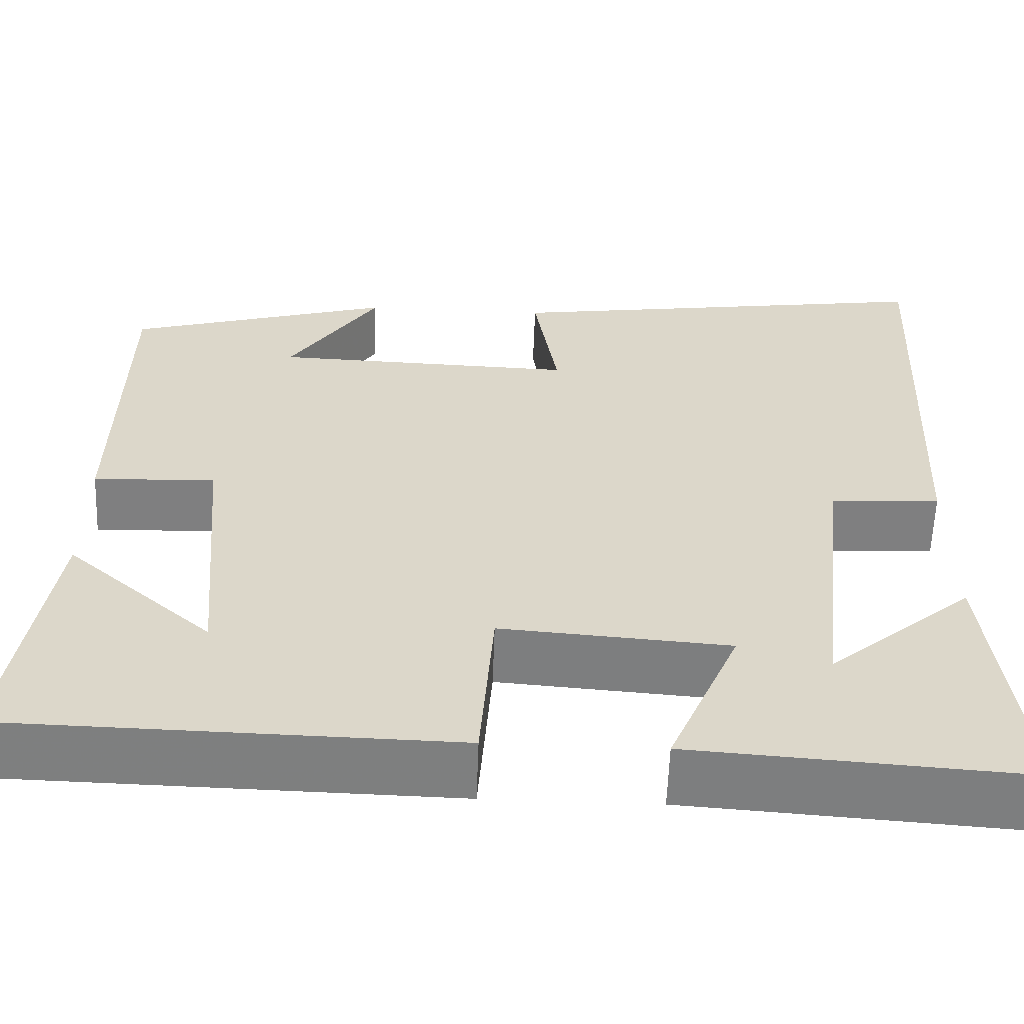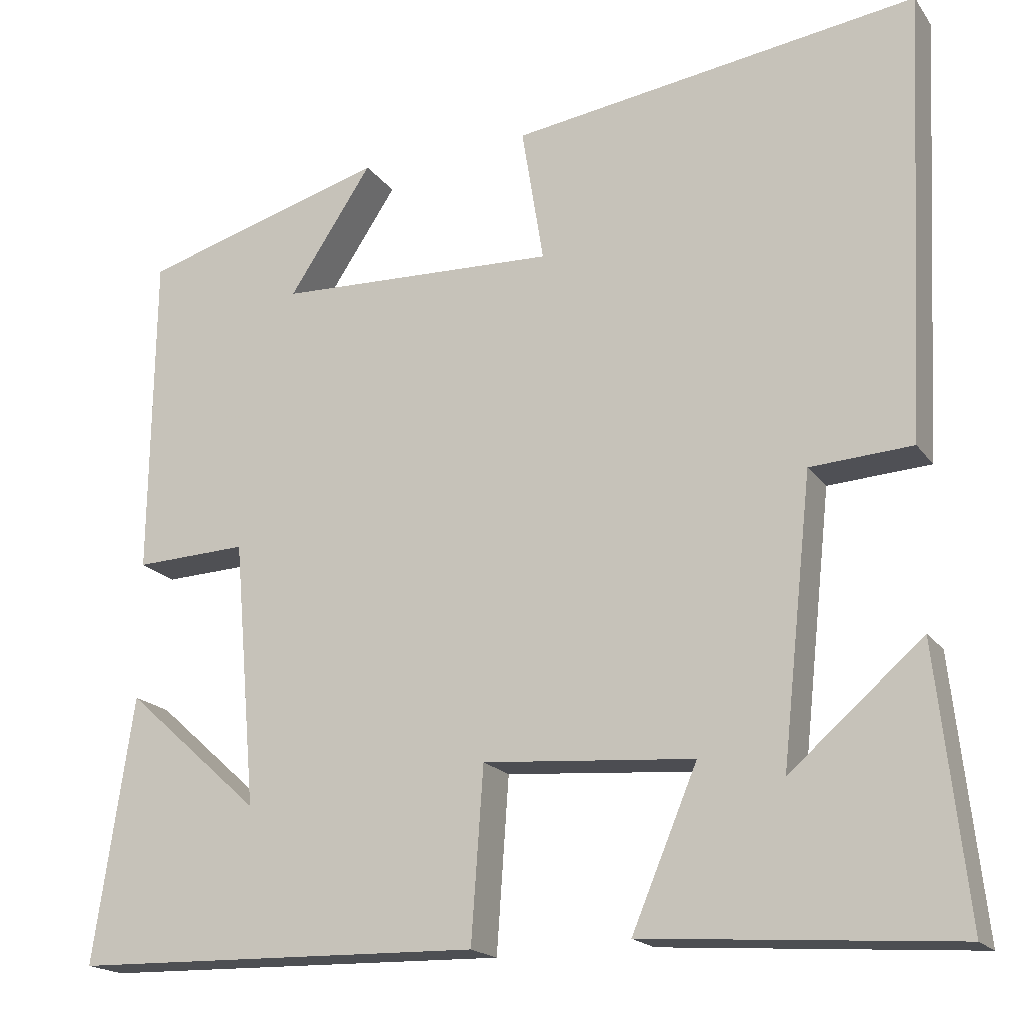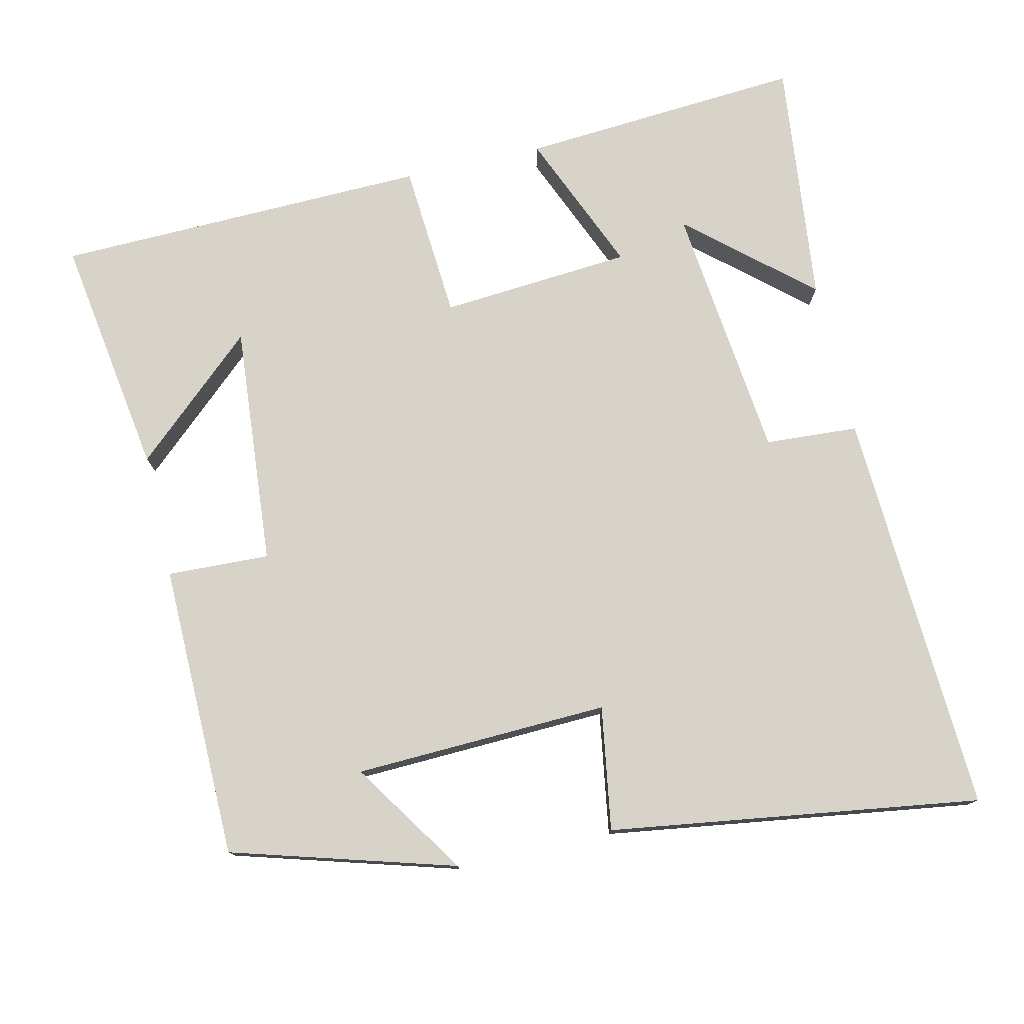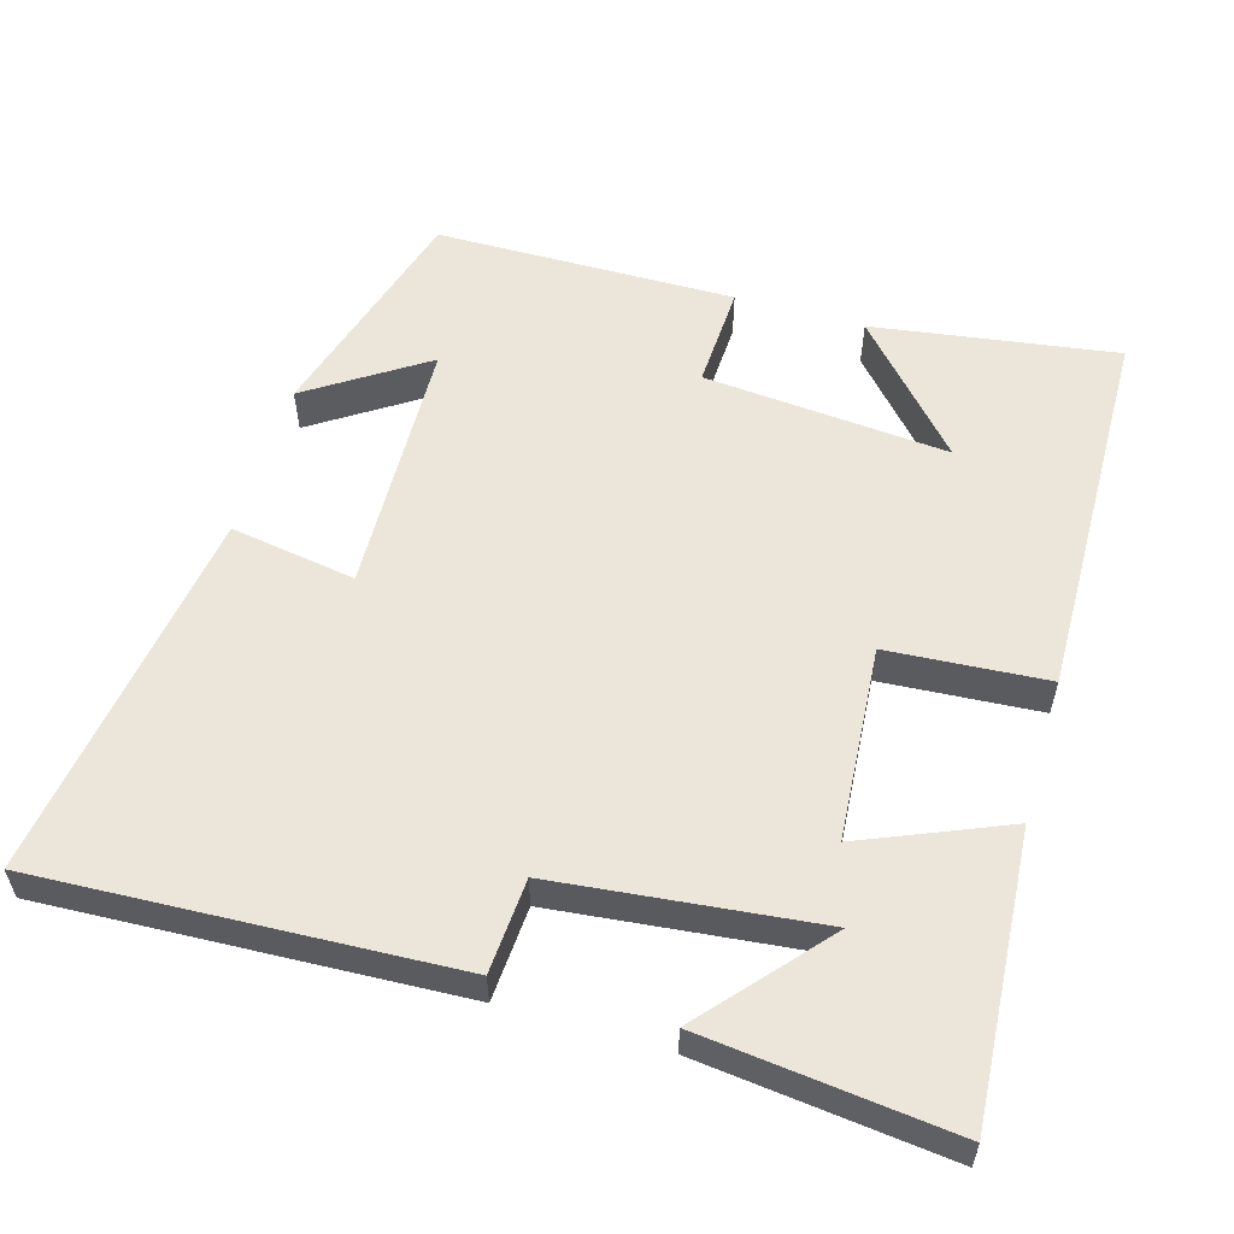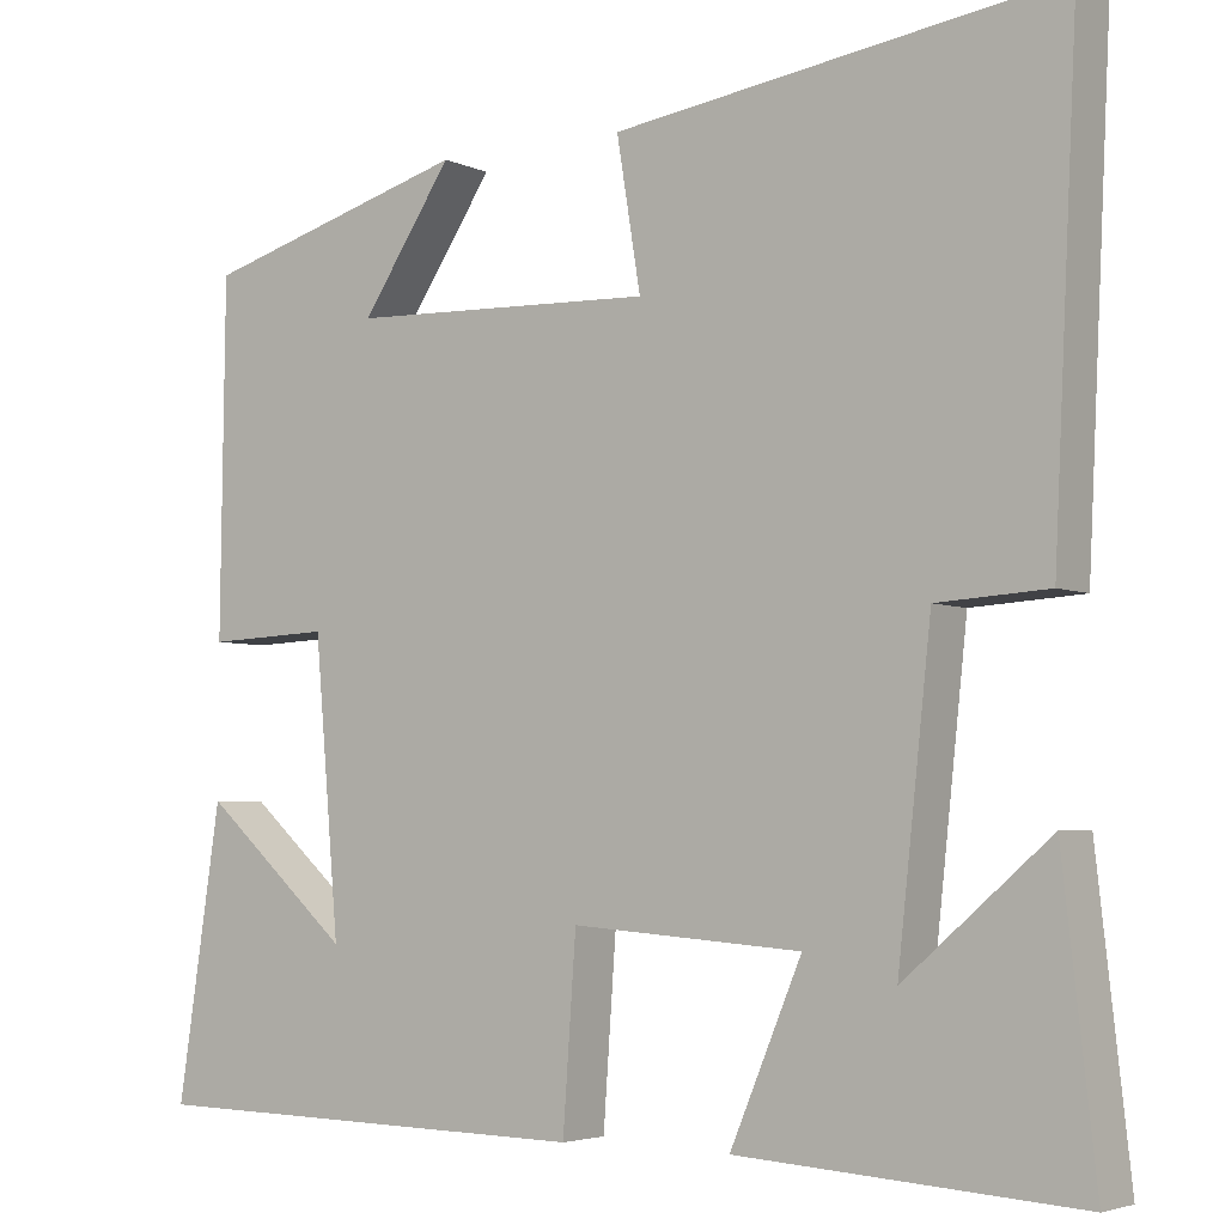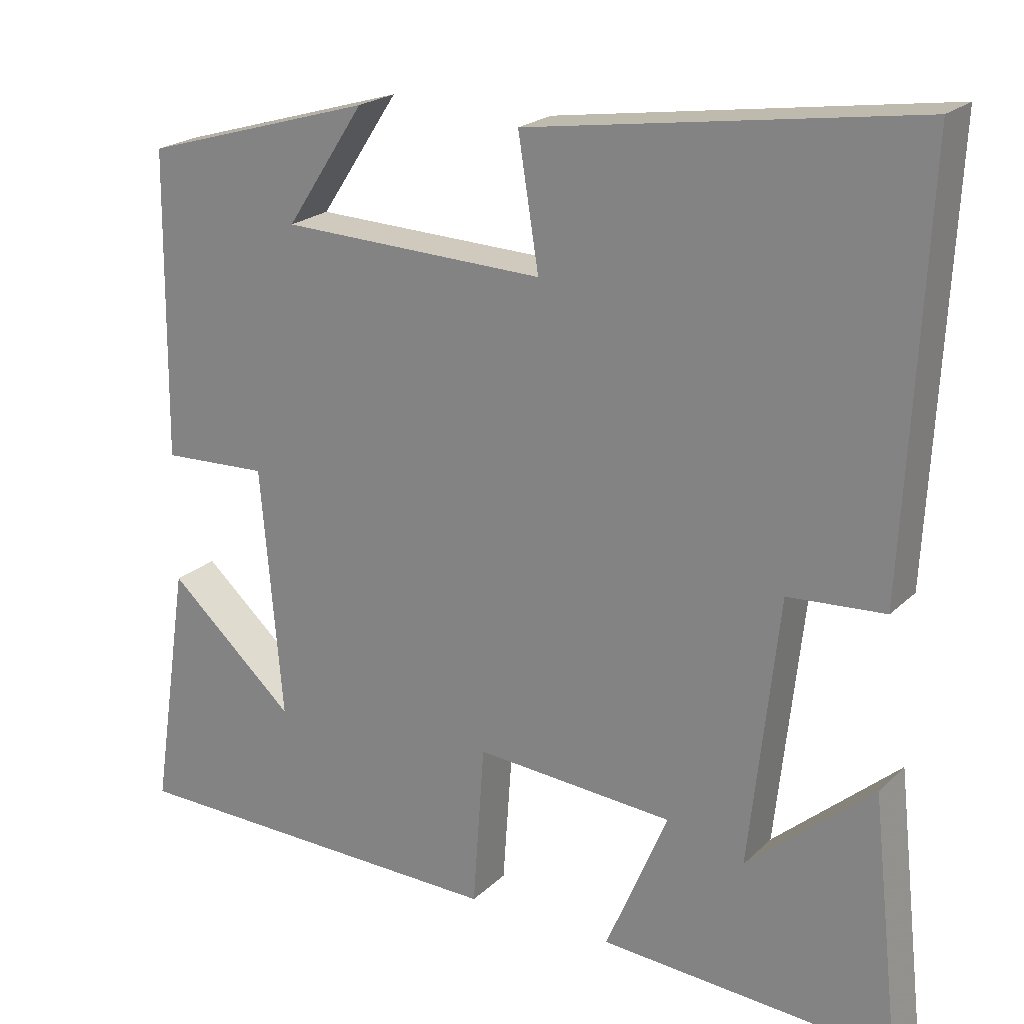
<metadata>
{"format":"obj","ext":"obj","renderer":"f3d","projection":"perspective","resolution":1024,"background":"white","views":[{"elev":-59.7,"azim":-2.1,"up":"+Z"},{"elev":-18.3,"azim":24.3,"up":"+Z"},{"elev":76.9,"azim":-13.0,"up":"+Y"},{"elev":56.6,"azim":106.3,"up":"+Y"},{"elev":-4.2,"azim":34.7,"up":"+Z"},{"elev":21.5,"azim":32.2,"up":"+Z"}]}
</metadata>
<code>
v -0.549 0.07 -0.489
v -0.5 0.07 -0.162
v -0.333 0.07 -0.312
v -0.361 0.07 0.016
v -0.5 0.07 0.01
v -0.495 0.07 0.411
v -0.192 0.07 0.5
v -0.295 0.07 0.344
v 0.051 0.07 0.332
v 0.024 0.07 0.5
v 0.527 0.07 0.574
v 0.5 0.07 0.022
v 0.374 0.07 0.014
v 0.336 0.07 -0.336
v 0.5 0.07 -0.194
v 0.537 0.07 -0.527
v 0.153 0.07 -0.5
v 0.234 0.07 -0.307
v -0.026 0.07 -0.287
v -0.041 0.07 -0.5
v -0.549 0 -0.489
v -0.5 0 -0.162
v -0.333 0 -0.312
v -0.361 0 0.016
v -0.5 0 0.01
v -0.495 0 0.411
v -0.192 0 0.5
v -0.295 0 0.344
v 0.051 0 0.332
v 0.024 0 0.5
v 0.527 0 0.574
v 0.5 0 0.022
v 0.374 0 0.014
v 0.336 0 -0.336
v 0.5 0 -0.194
v 0.537 0 -0.527
v 0.153 0 -0.5
v 0.234 0 -0.307
v -0.026 0 -0.287
v -0.041 0 -0.5
f 19 20 1
f 16 17 18
f 14 15 16
f 14 16 18
f 13 14 18
f 10 11 12 13
f 9 10 13 18
f 8 9 18 19
f 6 7 8
f 4 5 6 8
f 3 4 8 19
f 1 2 3
f 1 3 19
f 21 40 39
f 38 37 36
f 36 35 34
f 38 36 34
f 38 34 33
f 33 32 31 30
f 38 33 30 29
f 39 38 29 28
f 28 27 26
f 28 26 25 24
f 39 28 24 23
f 23 22 21
f 39 23 21
f 1 21 22 2
f 2 22 23 3
f 3 23 24 4
f 4 24 25 5
f 5 25 26 6
f 6 26 27 7
f 7 27 28 8
f 8 28 29 9
f 9 29 30 10
f 10 30 31 11
f 11 31 32 12
f 12 32 33 13
f 13 33 34 14
f 14 34 35 15
f 15 35 36 16
f 16 36 37 17
f 17 37 38 18
f 18 38 39 19
f 19 39 40 20
f 20 40 21 1

</code>
